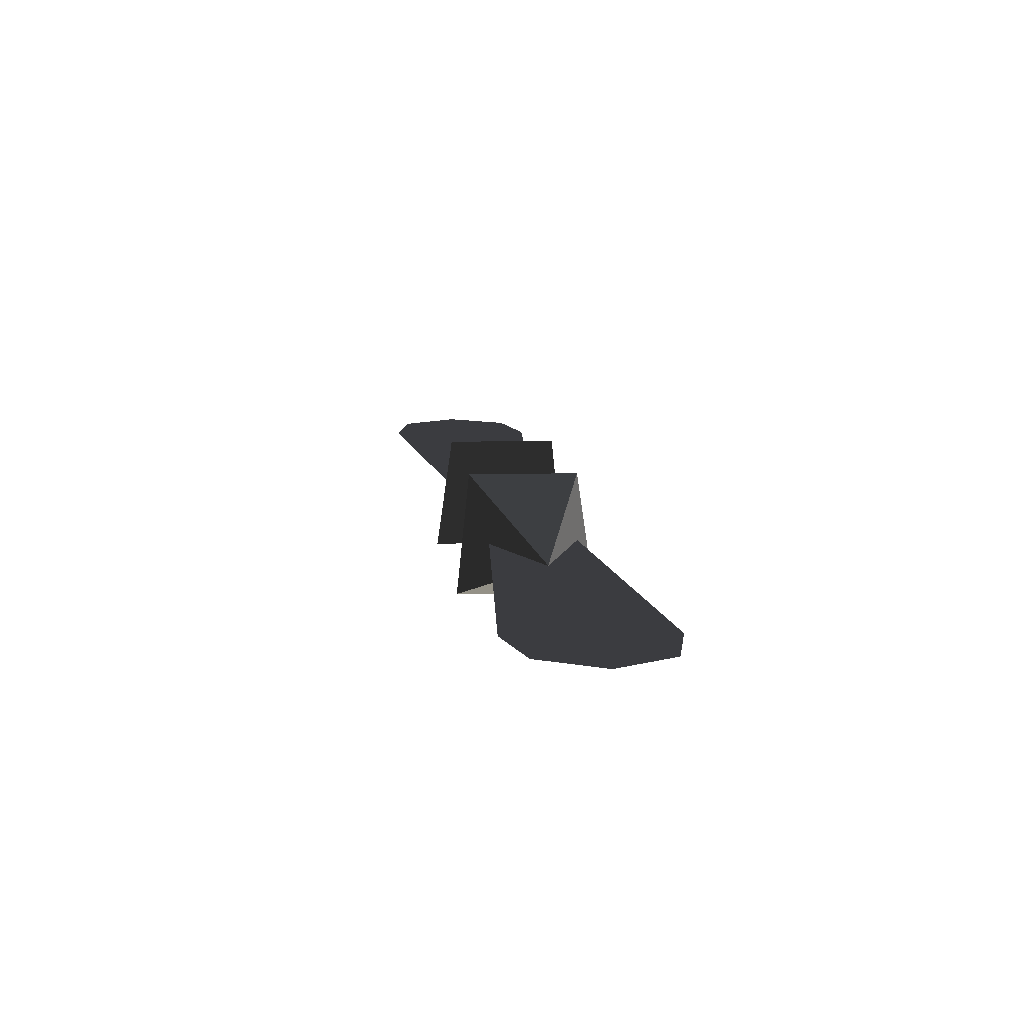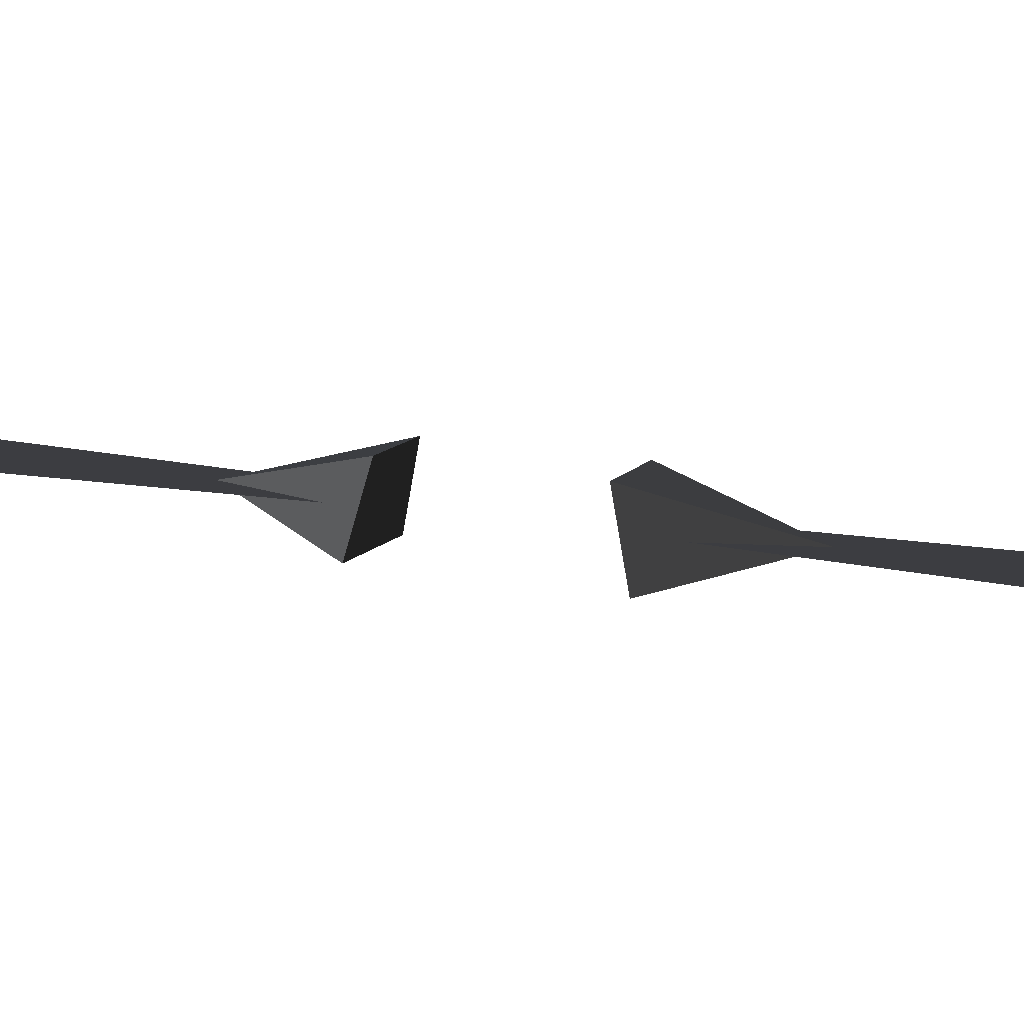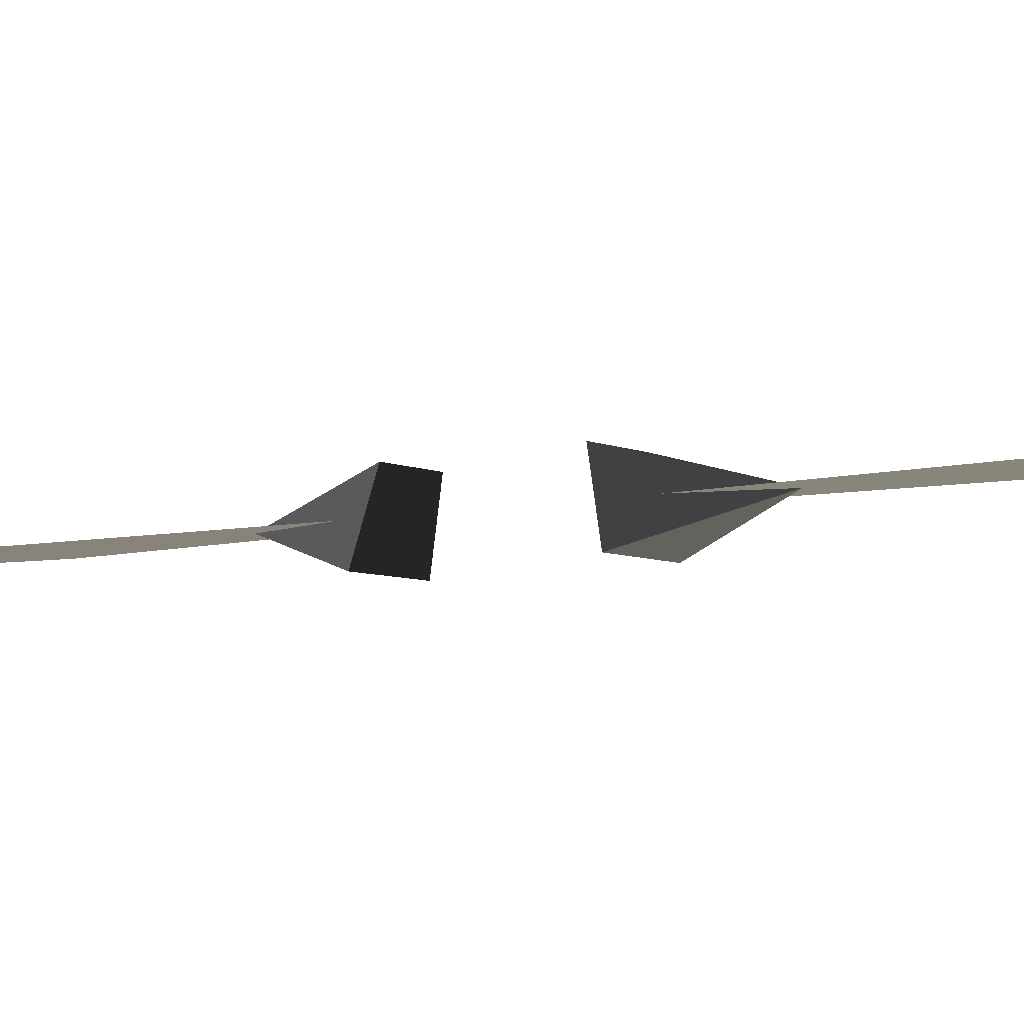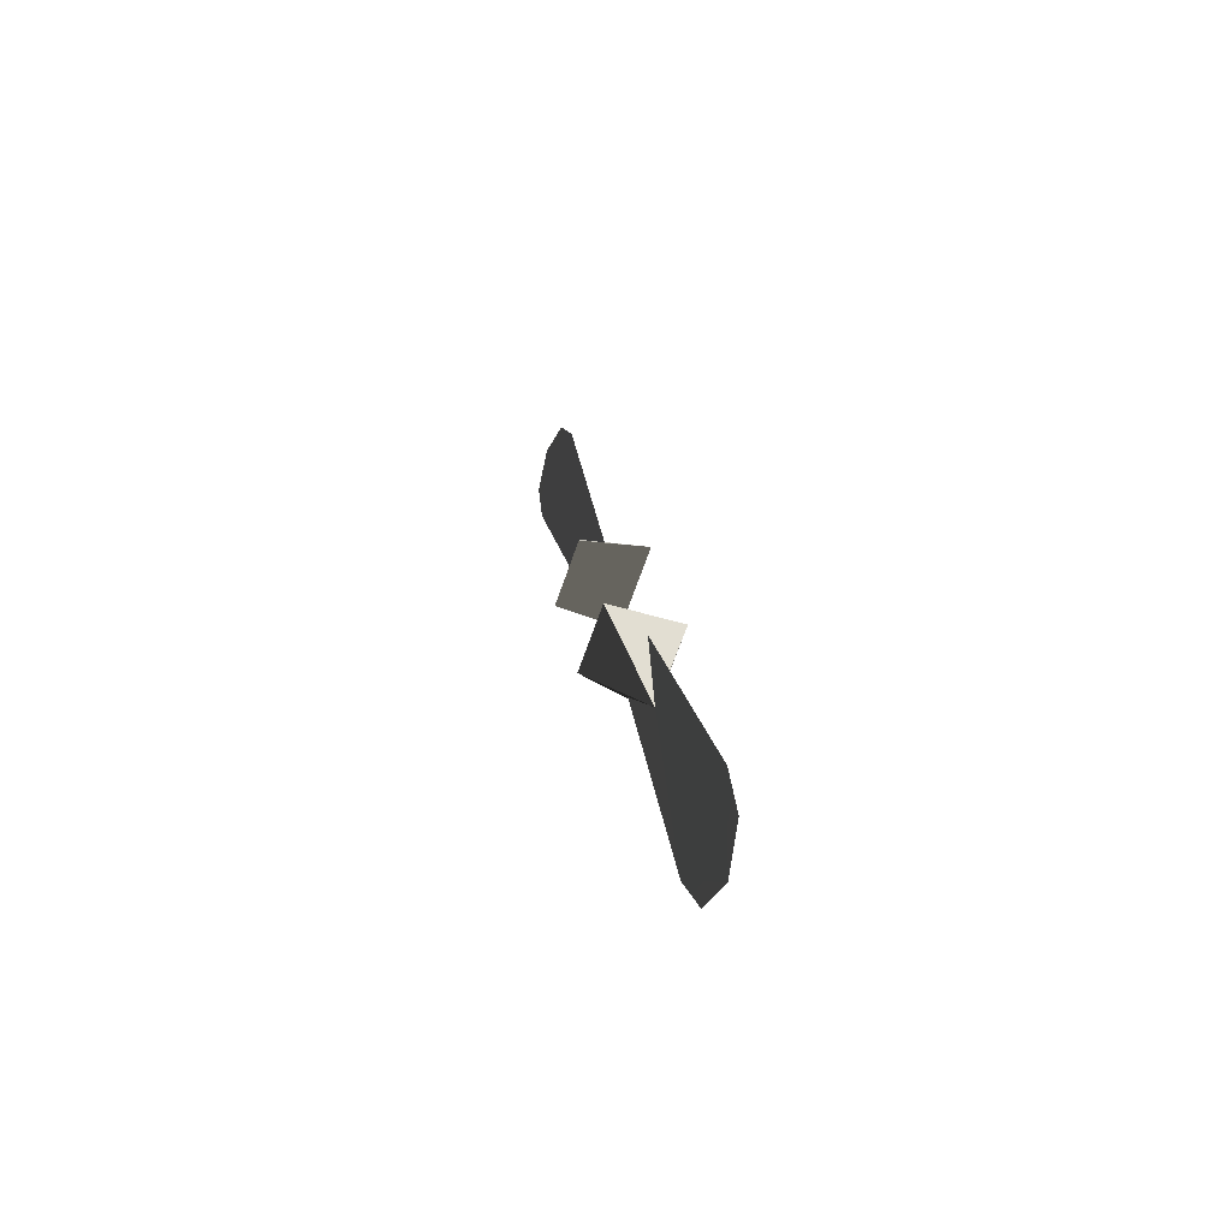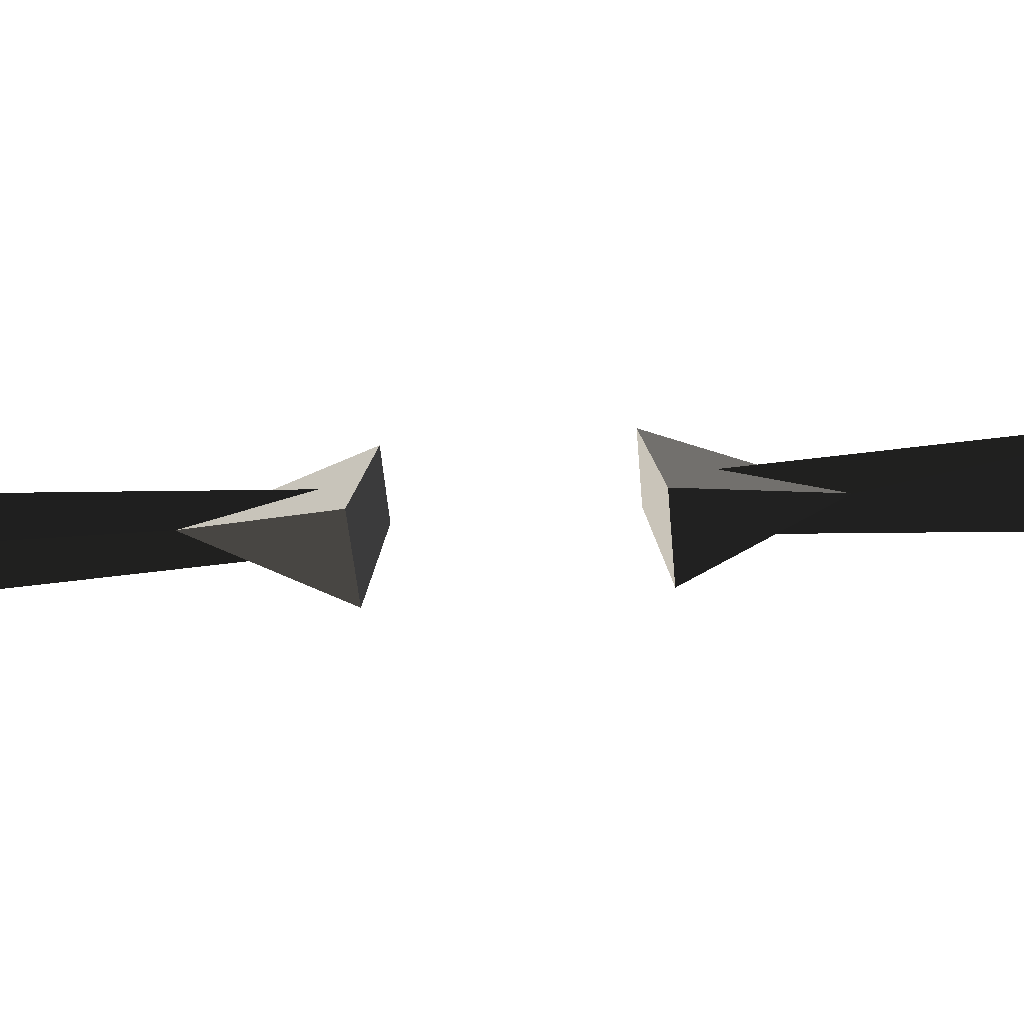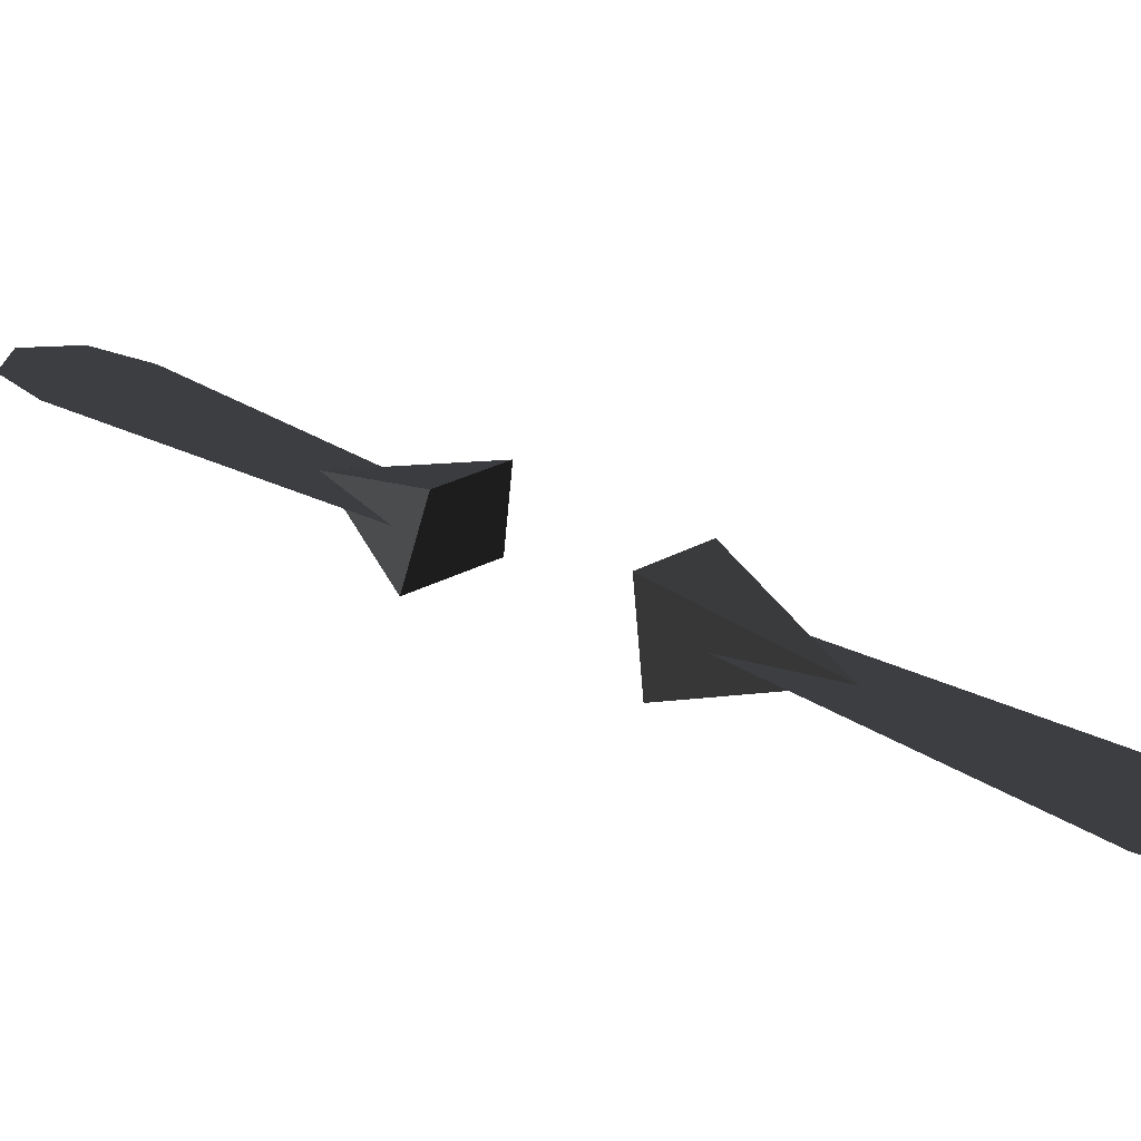
<metadata>
{"format":"obj","ext":"obj","renderer":"f3d","projection":"perspective","resolution":1024,"background":"white","views":[{"elev":8.2,"azim":17.9,"up":"+Z"},{"elev":13.6,"azim":-41.8,"up":"+Z"},{"elev":-6.5,"azim":-30.2,"up":"+Z"},{"elev":-48.0,"azim":68.5,"up":"+Y"},{"elev":-49.4,"azim":117.5,"up":"+Z"},{"elev":23.6,"azim":158.3,"up":"+Z"}]}
</metadata>
<code>
v -0.0028 0.2049 0.0816
v -0 0.2511 -0.0826
v -0.1994 0.4591 -0.0004
v -0.1994 0.4591 -0.0004
v -0.1792 0.1768 -0.0826
v -0.1792 0.1768 -0.0826
v -0.1444 0.145 0.0816
v -0.1444 0.145 0.0816
v -0.0028 0.2049 0.0816
v -0.0028 0.2049 0.0816
v -0 0.2511 -0.0826
v -0.1792 0.1768 -0.0826
v -0.1992 0.4568 -0.0008
v -0.0519 0.2646 -0.0006
v -0.2947 0.9652 -0.0017
v -0.2947 0.9652 -0.0017
v -0.4437 1.035 -0.0017
v -0.3867 1.042 -0.0018
v -0.3341 1.027 -0.0018
v -0.3341 1.027 -0.0018
v -0.4787 1.118 -0.0019
v -0.3734 1.089 -0.0018
v -0.4437 1.035 -0.0017
v -0.4437 1.035 -0.0017
v -0.488 0.9986 -0.0018
v -0.488 0.9986 -0.0018
v -0.5143 0.9508 -0.0018
v -0.5312 1.022 -0.0018
v -0.4973 0.8795 -0.0017
v -0.4973 0.8795 -0.0017
v -0.4437 1.035 -0.0017
v -0.1992 0.4568 -0.0008
v -0.1639 0.2172 -0.0006
v -0.1639 0.2172 -0.0006
v 0.0026 -0.2079 0.0816
v -0.0002 -0.2541 -0.0826
v 0.1992 -0.4621 -0.0004
v 0.1992 -0.4621 -0.0004
v 0.179 -0.1799 -0.0826
v 0.179 -0.1799 -0.0826
v 0.1442 -0.148 0.0816
v 0.1442 -0.148 0.0816
v 0.0026 -0.2079 0.0816
v 0.0026 -0.2079 0.0816
v -0.0002 -0.2541 -0.0826
v 0.179 -0.1799 -0.0826
v 0.199 -0.4598 -0.0008
v 0.0517 -0.2676 -0.0006
v 0.2945 -0.9682 -0.0017
v 0.2945 -0.9682 -0.0017
v 0.4435 -1.038 -0.0017
v 0.3865 -1.044 -0.0018
v 0.3339 -1.03 -0.0018
v 0.3339 -1.03 -0.0018
v 0.4785 -1.121 -0.0019
v 0.3732 -1.092 -0.0018
v 0.4435 -1.038 -0.0017
v 0.4435 -1.038 -0.0017
v 0.4878 -1.002 -0.0018
v 0.4878 -1.002 -0.0018
v 0.5141 -0.9538 -0.0018
v 0.531 -1.025 -0.0018
v 0.4971 -0.8825 -0.0017
v 0.4971 -0.8825 -0.0017
v 0.4435 -1.038 -0.0017
v 0.199 -0.4598 -0.0008
v 0.1637 -0.2202 -0.0006
v 0.1637 -0.2202 -0.0006
g Group_001
f 1 2 3
f 3 2 5
f 3 5 7
f 3 7 9
f 9 7 12 11
g Group_002
f 13 14 15
f 13 15 18 17
f 18 15 19
f 18 19 22 21
f 18 21 23
f 23 21 25
f 25 21 28 27
f 25 27 29
f 25 29 32 31
f 32 29 33
g Group_003
f 35 36 37
f 37 36 39
f 37 39 41
f 37 41 43
f 43 41 46 45
g Group_004
f 47 48 49
f 47 49 52 51
f 52 49 53
f 52 53 56 55
f 52 55 57
f 57 55 59
f 59 55 62 61
f 59 61 63
f 59 63 66 65
f 66 63 67

</code>
